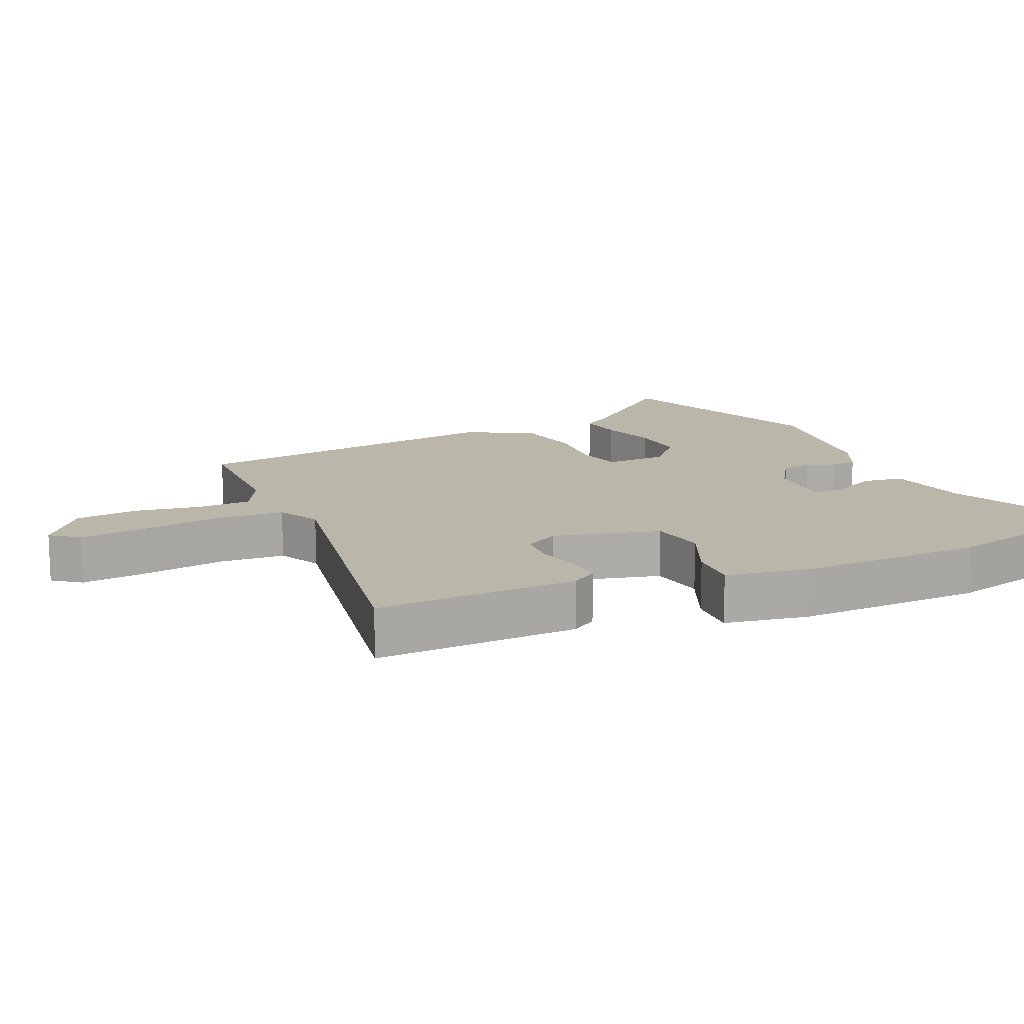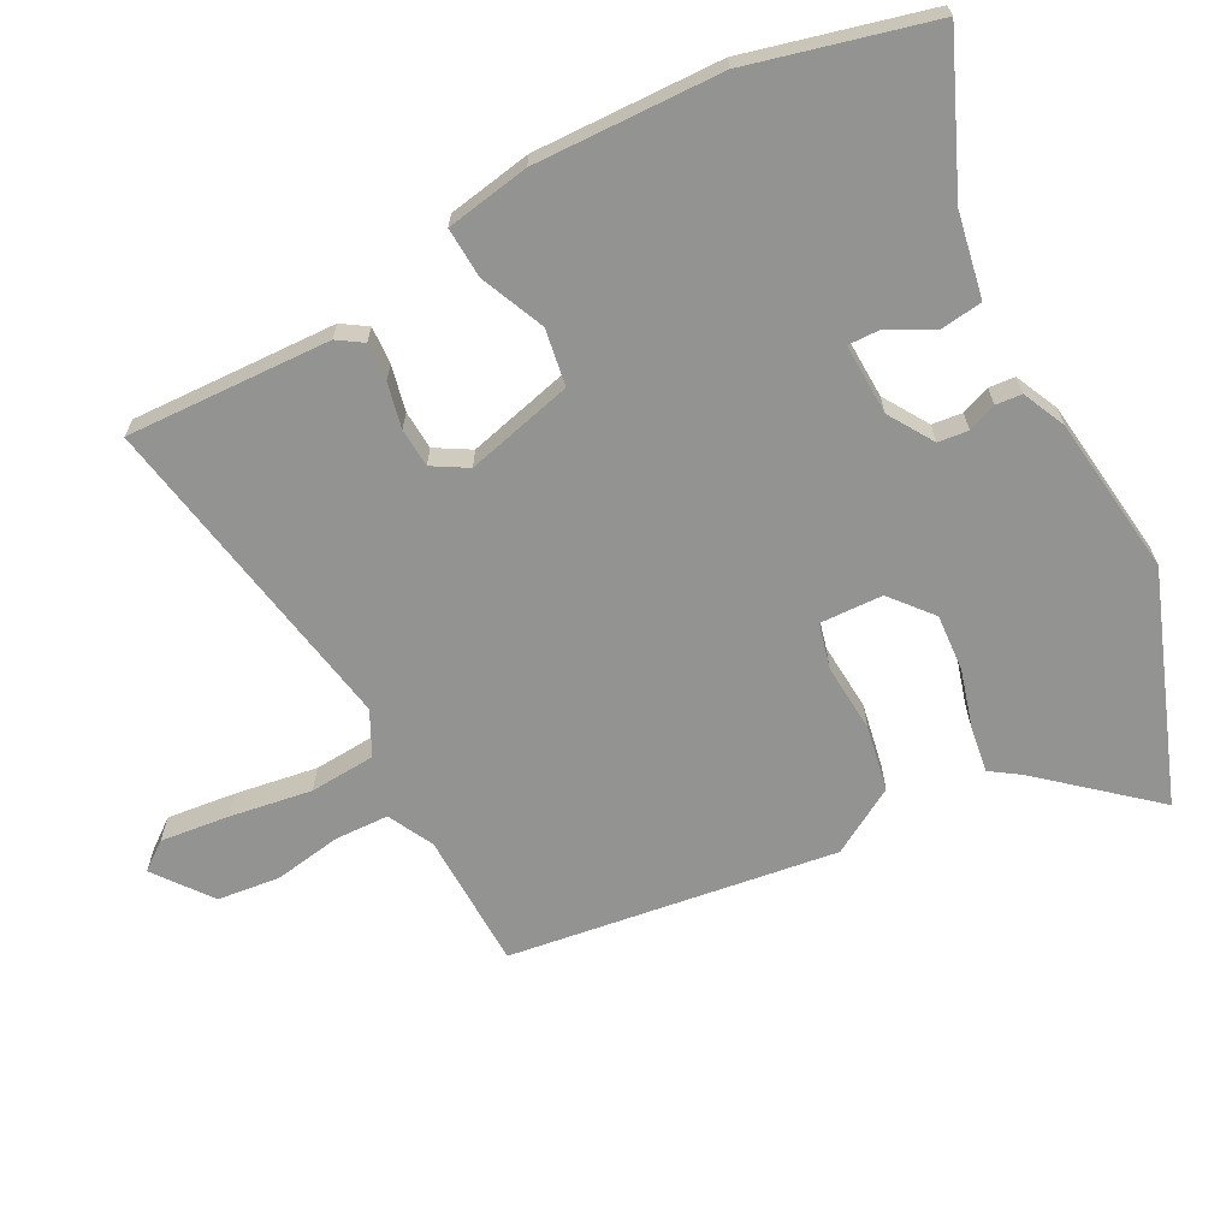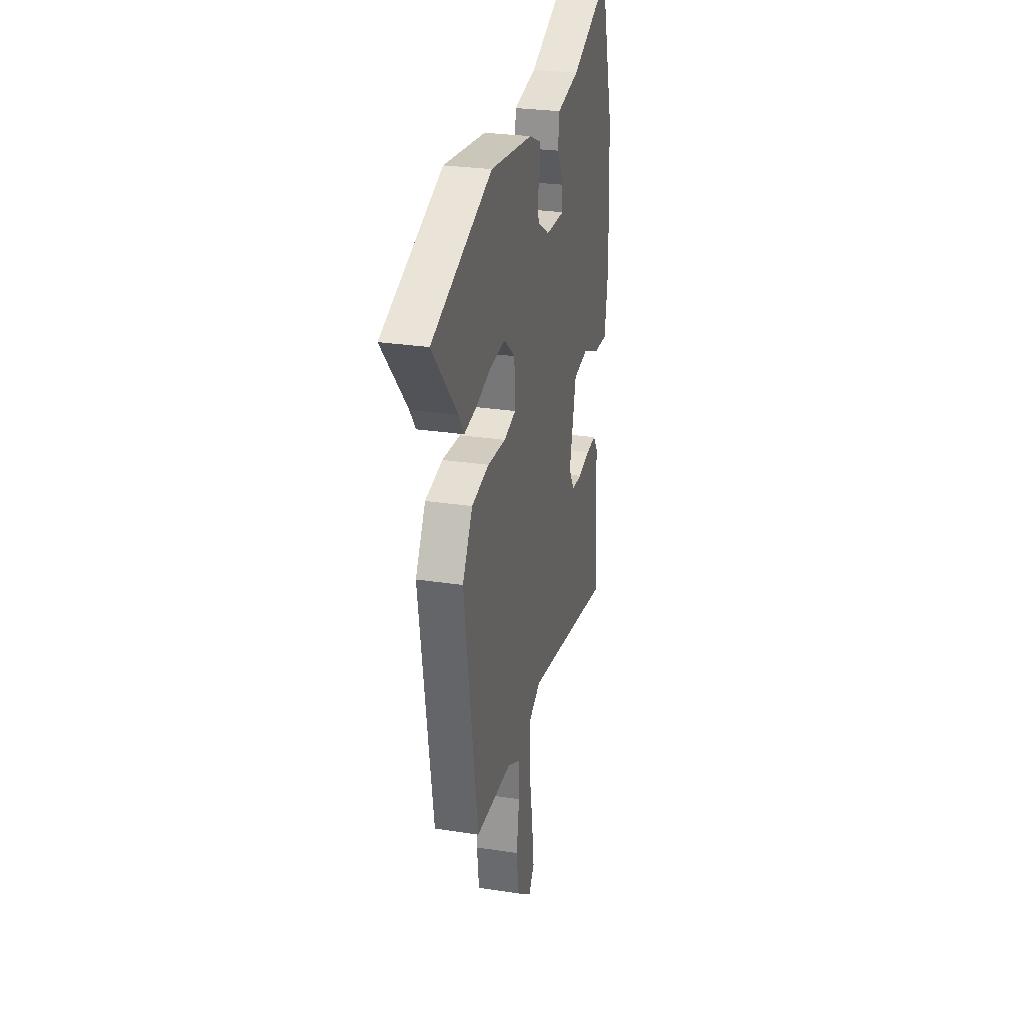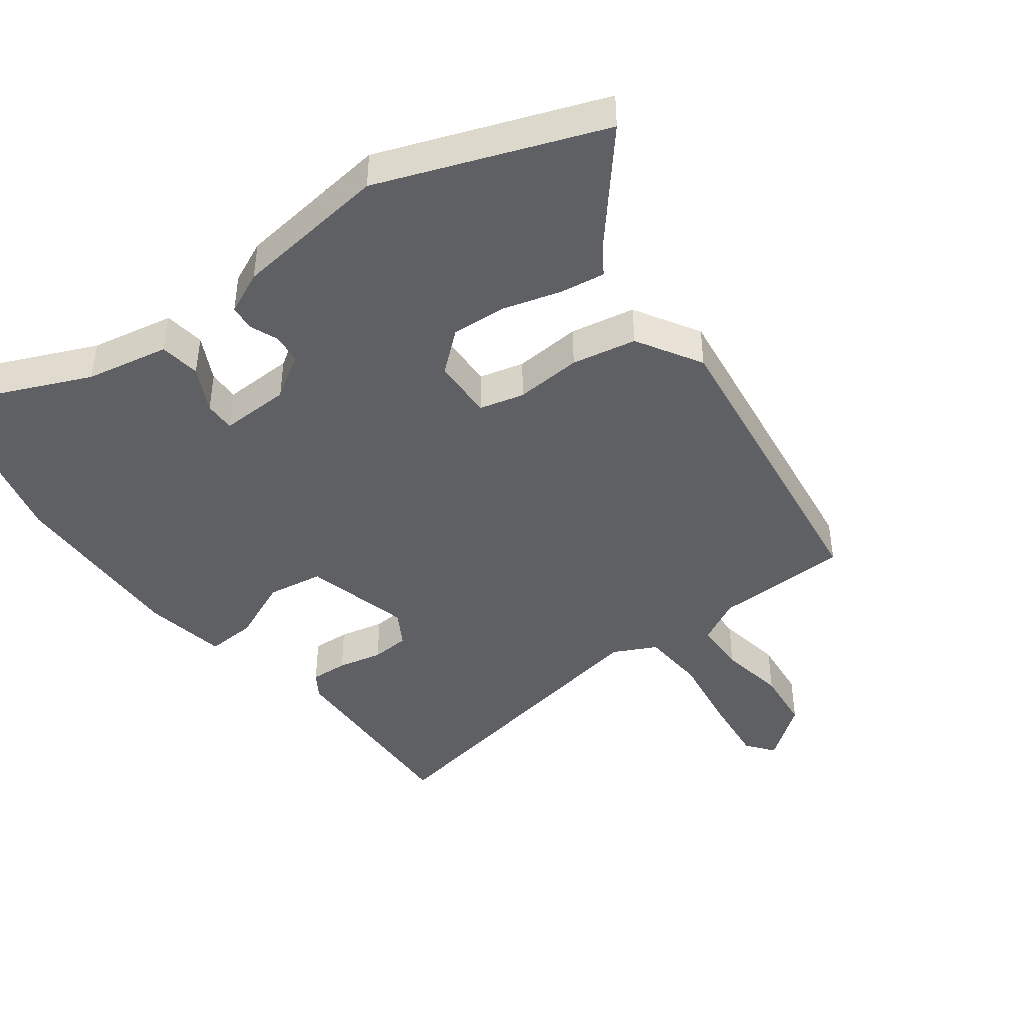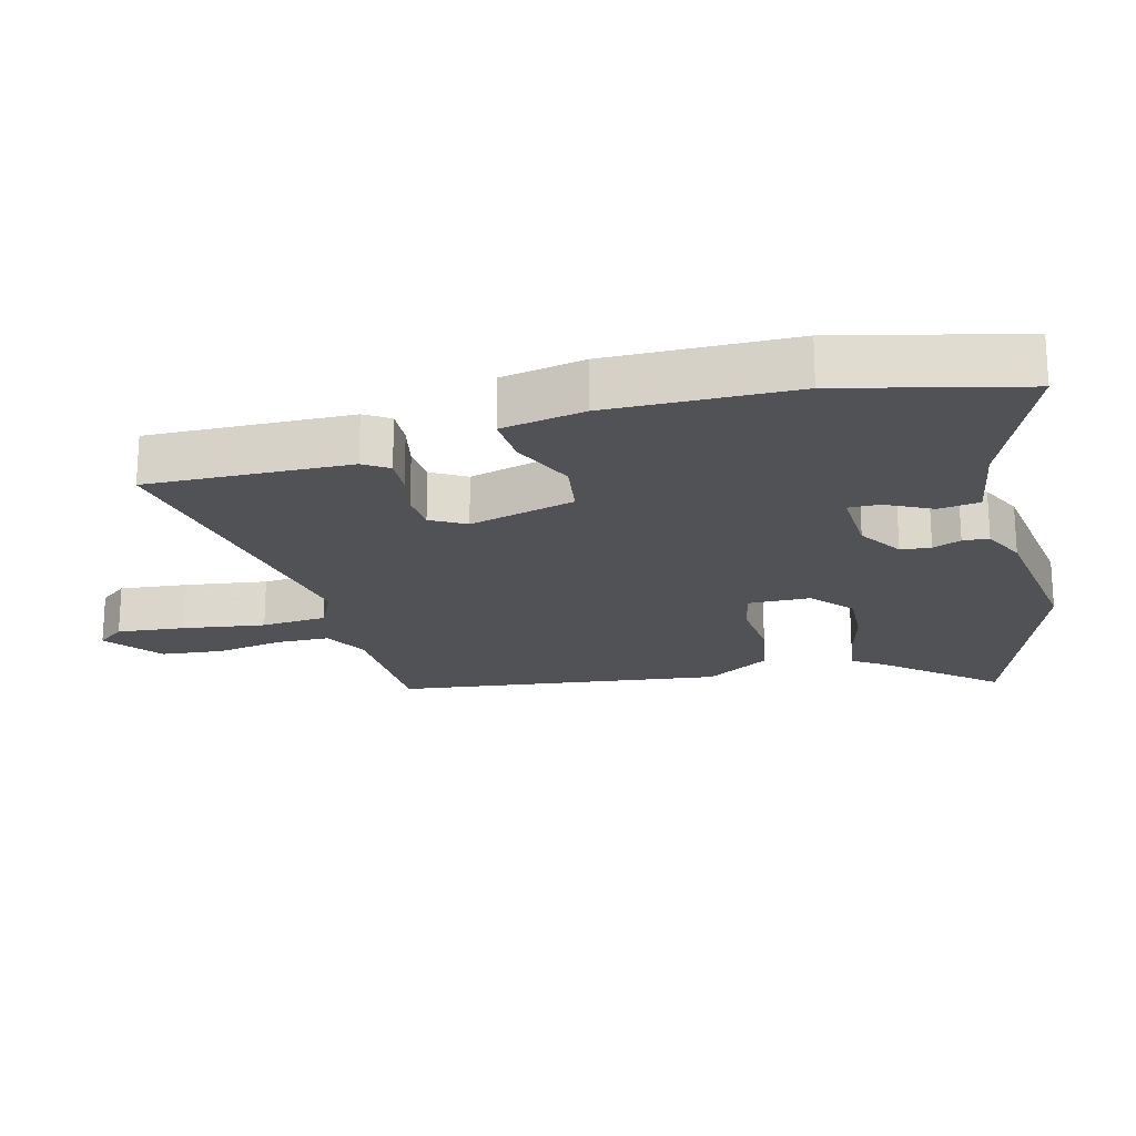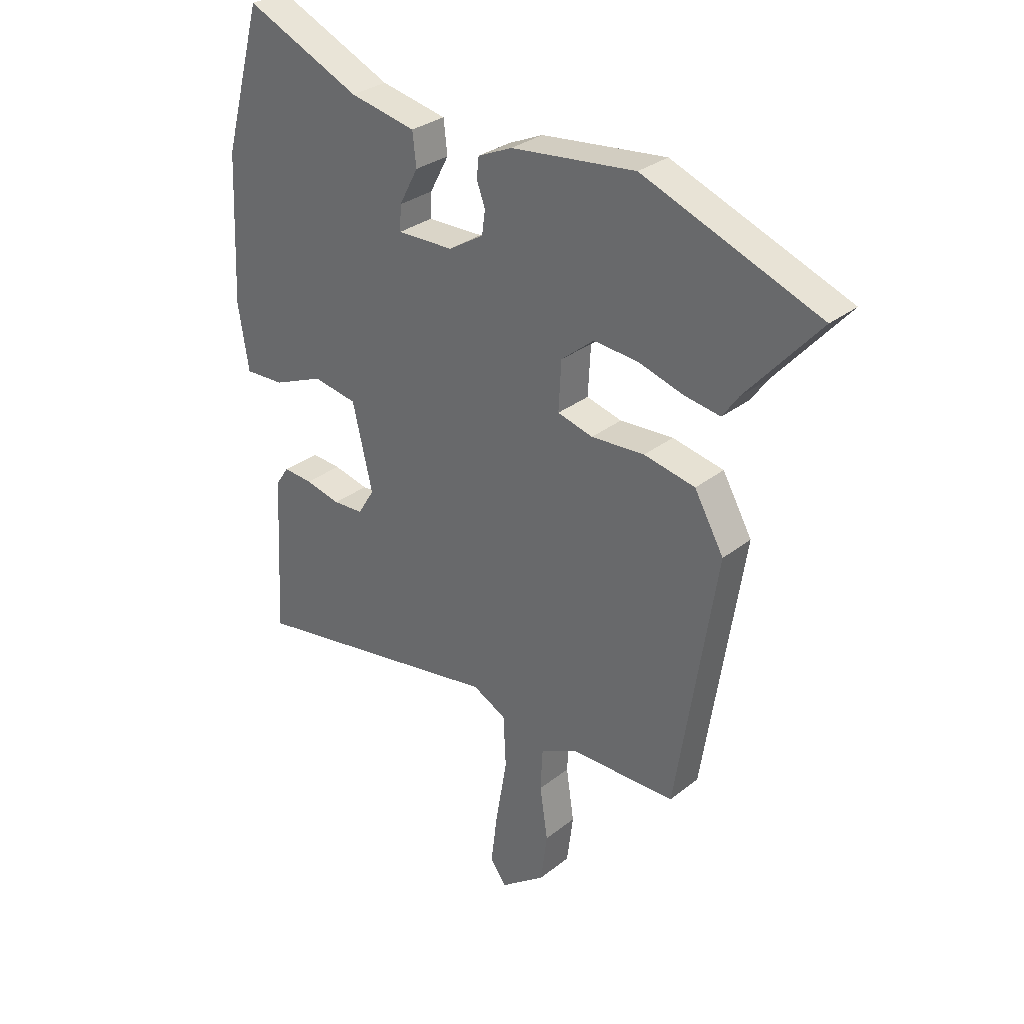
<metadata>
{"format":"obj","ext":"obj","renderer":"f3d","projection":"perspective","resolution":1024,"background":"white","views":[{"elev":14.1,"azim":-113.2,"up":"+Y"},{"elev":-66.7,"azim":-61.4,"up":"+Y"},{"elev":27.1,"azim":103.5,"up":"+Z"},{"elev":-43.6,"azim":37.8,"up":"+Y"},{"elev":-20.8,"azim":-73.8,"up":"+Y"},{"elev":30.3,"azim":41.4,"up":"+Z"}]}
</metadata>
<code>
v 0.32 0.07 0.57
v 0.654 0.07 0.44
v 0.515 0.07 0.282
v 0.485 0.07 0.239
v 0.417 0.07 0.25
v 0.331 0.07 0.276
v 0.247 0.07 0.283
v 0.185 0.07 0.232
v 0.18 0.07 0.139
v 0.247 0.07 0.121
v 0.348 0.07 0.127
v 0.445 0.07 0.107
v 0.501 0.07 0.008
v 0.425 0.07 -0.477
v 0.222 0.07 -0.479
v 0.154 0.07 -0.513
v 0.15 0.07 -0.593
v 0.165 0.07 -0.693
v 0.153 0.07 -0.786
v 0.068 0.07 -0.849
v 0.037 0.07 -0.807
v 0.05 0.07 -0.705
v 0.071 0.07 -0.583
v 0.066 0.07 -0.485
v 0.002 0.07 -0.452
v -0.485 0.07 -0.532
v -0.469 0.07 -0.228
v -0.444 0.07 -0.191
v -0.388 0.07 -0.195
v -0.321 0.07 -0.211
v -0.263 0.07 -0.208
v -0.232 0.07 -0.157
v -0.27 0.07 0.003
v -0.354 0.07 0.018
v -0.45 0.07 -0.022
v -0.525 0.07 -0.025
v -0.545 0.07 0.1
v -0.533 0.07 0.378
v -0.46 0.07 0.647
v -0.242 0.07 0.548
v -0.117 0.07 0.522
v -0.11 0.07 0.46
v -0.146 0.07 0.392
v -0.148 0.07 0.345
v -0.042 0.07 0.347
v 0.025 0.07 0.388
v 0.031 0.07 0.433
v 0.015 0.07 0.476
v 0.019 0.07 0.515
v 0.084 0.07 0.544
v 0.32 0 0.57
v 0.654 0 0.44
v 0.515 0 0.282
v 0.485 0 0.239
v 0.417 0 0.25
v 0.331 0 0.276
v 0.247 0 0.283
v 0.185 0 0.232
v 0.18 0 0.139
v 0.247 0 0.121
v 0.348 0 0.127
v 0.445 0 0.107
v 0.501 0 0.008
v 0.425 0 -0.477
v 0.222 0 -0.479
v 0.154 0 -0.513
v 0.15 0 -0.593
v 0.165 0 -0.693
v 0.153 0 -0.786
v 0.068 0 -0.849
v 0.037 0 -0.807
v 0.05 0 -0.705
v 0.071 0 -0.583
v 0.066 0 -0.485
v 0.002 0 -0.452
v -0.485 0 -0.532
v -0.469 0 -0.228
v -0.444 0 -0.191
v -0.388 0 -0.195
v -0.321 0 -0.211
v -0.263 0 -0.208
v -0.232 0 -0.157
v -0.27 0 0.003
v -0.354 0 0.018
v -0.45 0 -0.022
v -0.525 0 -0.025
v -0.545 0 0.1
v -0.533 0 0.378
v -0.46 0 0.647
v -0.242 0 0.548
v -0.117 0 0.522
v -0.11 0 0.46
v -0.146 0 0.392
v -0.148 0 0.345
v -0.042 0 0.347
v 0.025 0 0.388
v 0.031 0 0.433
v 0.015 0 0.476
v 0.019 0 0.515
v 0.084 0 0.544
f 1 2 3
f 50 1 3
f 49 50 3
f 48 49 3
f 47 48 3
f 4 5 6
f 3 4 6
f 47 3 6
f 46 47 6
f 45 46 6 7
f 44 45 7 8
f 40 41 42 43
f 40 43 44
f 39 40 44
f 38 39 44
f 37 38 44
f 36 37 44
f 35 36 44
f 34 35 44
f 44 8 9
f 34 44 9
f 33 34 9
f 28 29 30
f 27 28 30
f 26 27 30
f 25 26 30
f 24 25 30 31
f 21 22 23
f 20 21 23
f 19 20 23
f 18 19 23
f 17 18 23
f 16 17 23 24
f 24 31 32
f 16 24 32
f 15 16 32
f 15 32 33
f 14 15 33
f 13 14 33
f 12 13 33
f 11 12 33
f 10 11 33
f 9 10 33
f 53 52 51
f 53 51 100
f 53 100 99
f 53 99 98
f 53 98 97
f 56 55 54
f 56 54 53
f 56 53 97
f 56 97 96
f 57 56 96 95
f 58 57 95 94
f 93 92 91 90
f 94 93 90
f 94 90 89
f 94 89 88
f 94 88 87
f 94 87 86
f 94 86 85
f 94 85 84
f 59 58 94
f 59 94 84
f 59 84 83
f 80 79 78
f 80 78 77
f 80 77 76
f 80 76 75
f 81 80 75 74
f 73 72 71
f 73 71 70
f 73 70 69
f 73 69 68
f 73 68 67
f 74 73 67 66
f 82 81 74
f 82 74 66
f 82 66 65
f 83 82 65
f 83 65 64
f 83 64 63
f 83 63 62
f 83 62 61
f 83 61 60
f 83 60 59
f 1 51 52 2
f 2 52 53 3
f 3 53 54 4
f 4 54 55 5
f 5 55 56 6
f 6 56 57 7
f 7 57 58 8
f 8 58 59 9
f 9 59 60 10
f 10 60 61 11
f 11 61 62 12
f 12 62 63 13
f 13 63 64 14
f 14 64 65 15
f 15 65 66 16
f 16 66 67 17
f 17 67 68 18
f 18 68 69 19
f 19 69 70 20
f 20 70 71 21
f 21 71 72 22
f 22 72 73 23
f 23 73 74 24
f 24 74 75 25
f 25 75 76 26
f 26 76 77 27
f 27 77 78 28
f 28 78 79 29
f 29 79 80 30
f 30 80 81 31
f 31 81 82 32
f 32 82 83 33
f 33 83 84 34
f 34 84 85 35
f 35 85 86 36
f 36 86 87 37
f 37 87 88 38
f 38 88 89 39
f 39 89 90 40
f 40 90 91 41
f 41 91 92 42
f 42 92 93 43
f 43 93 94 44
f 44 94 95 45
f 45 95 96 46
f 46 96 97 47
f 47 97 98 48
f 48 98 99 49
f 49 99 100 50
f 50 100 51 1

</code>
